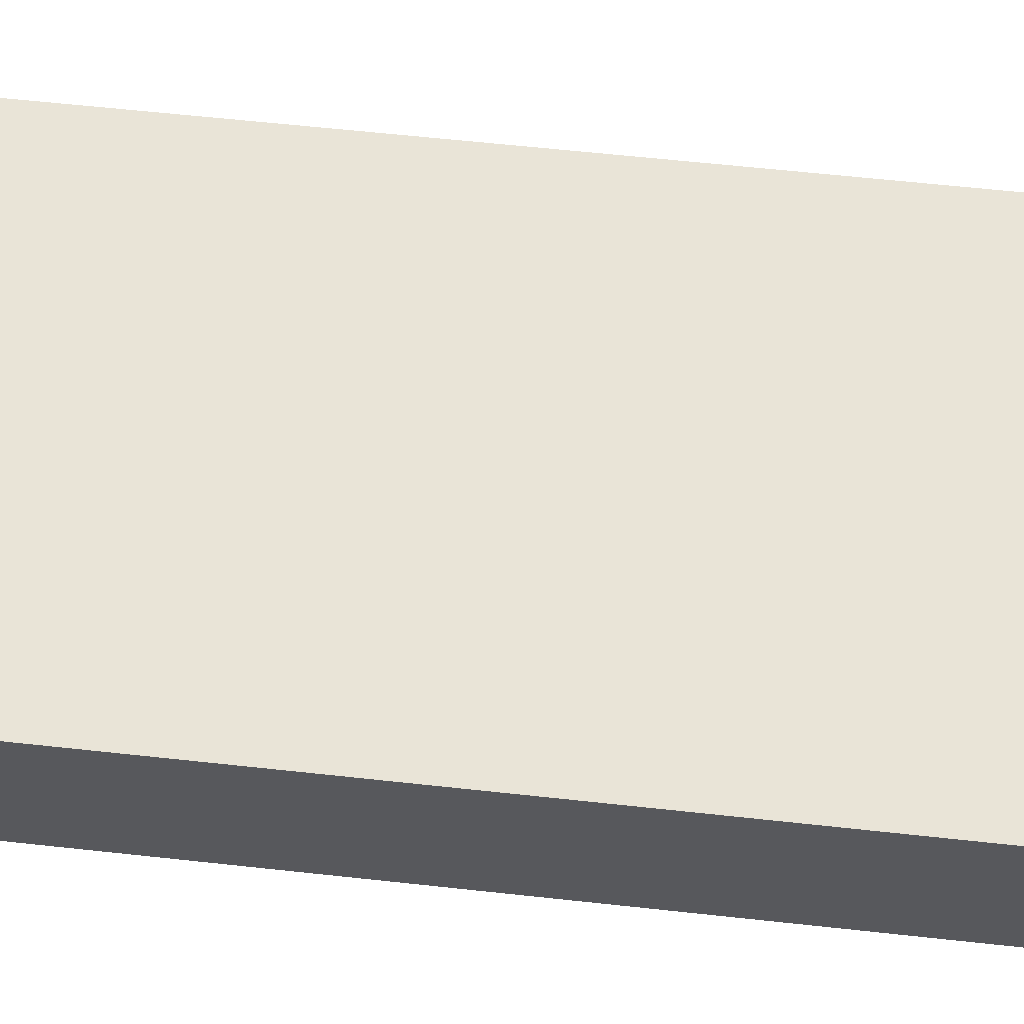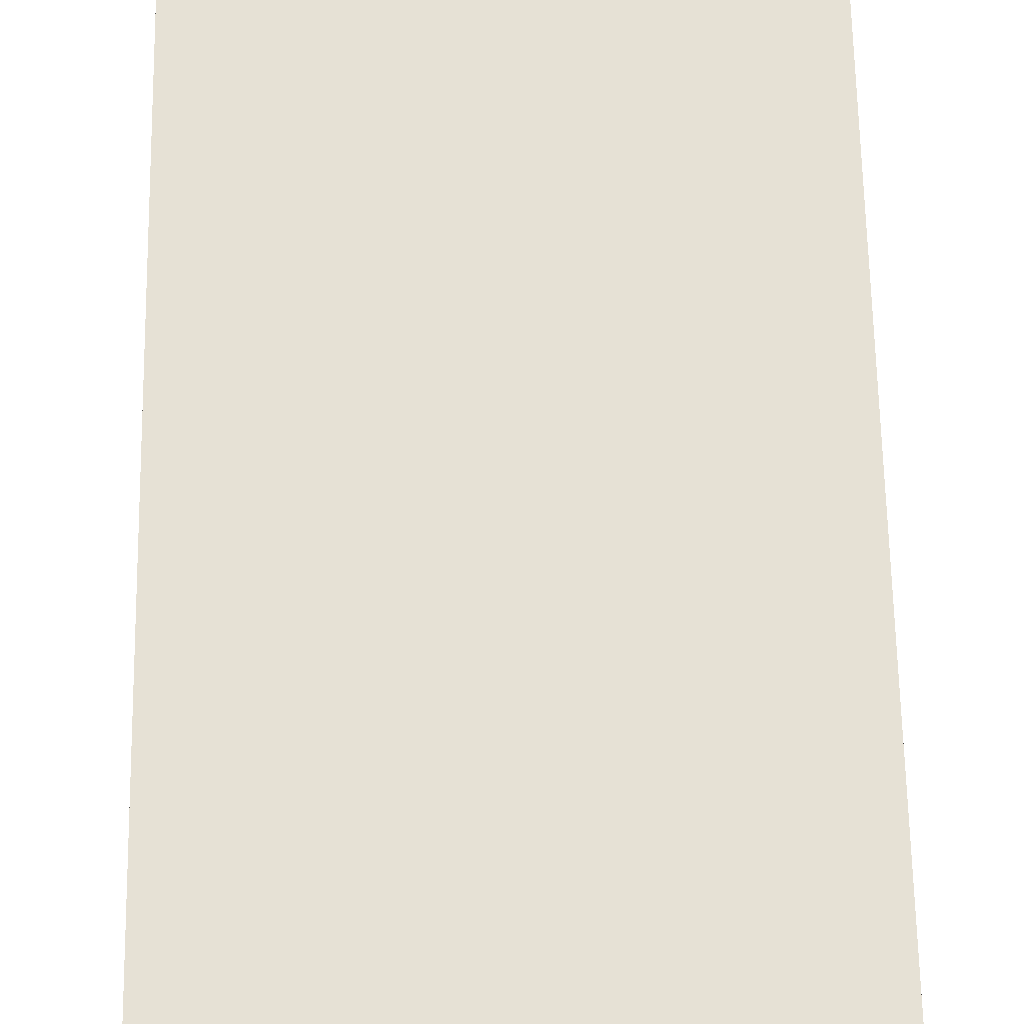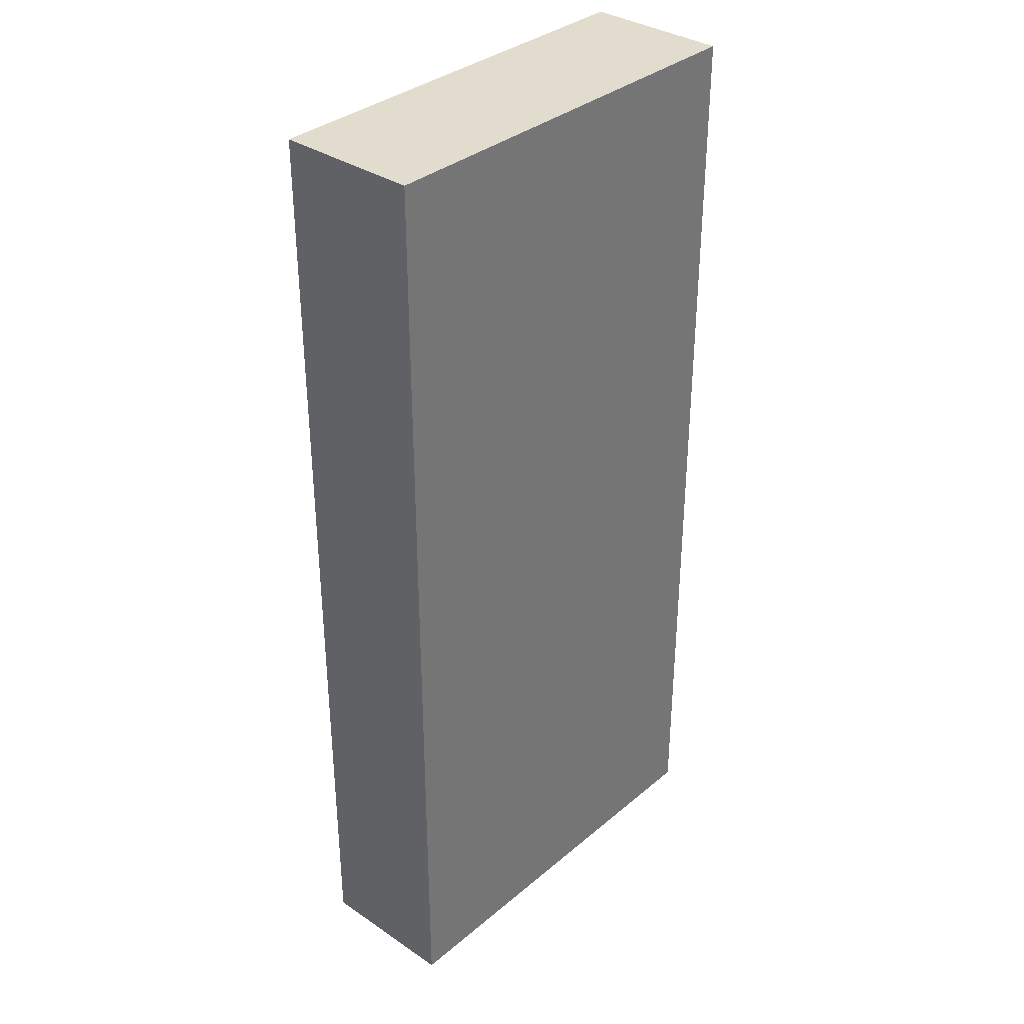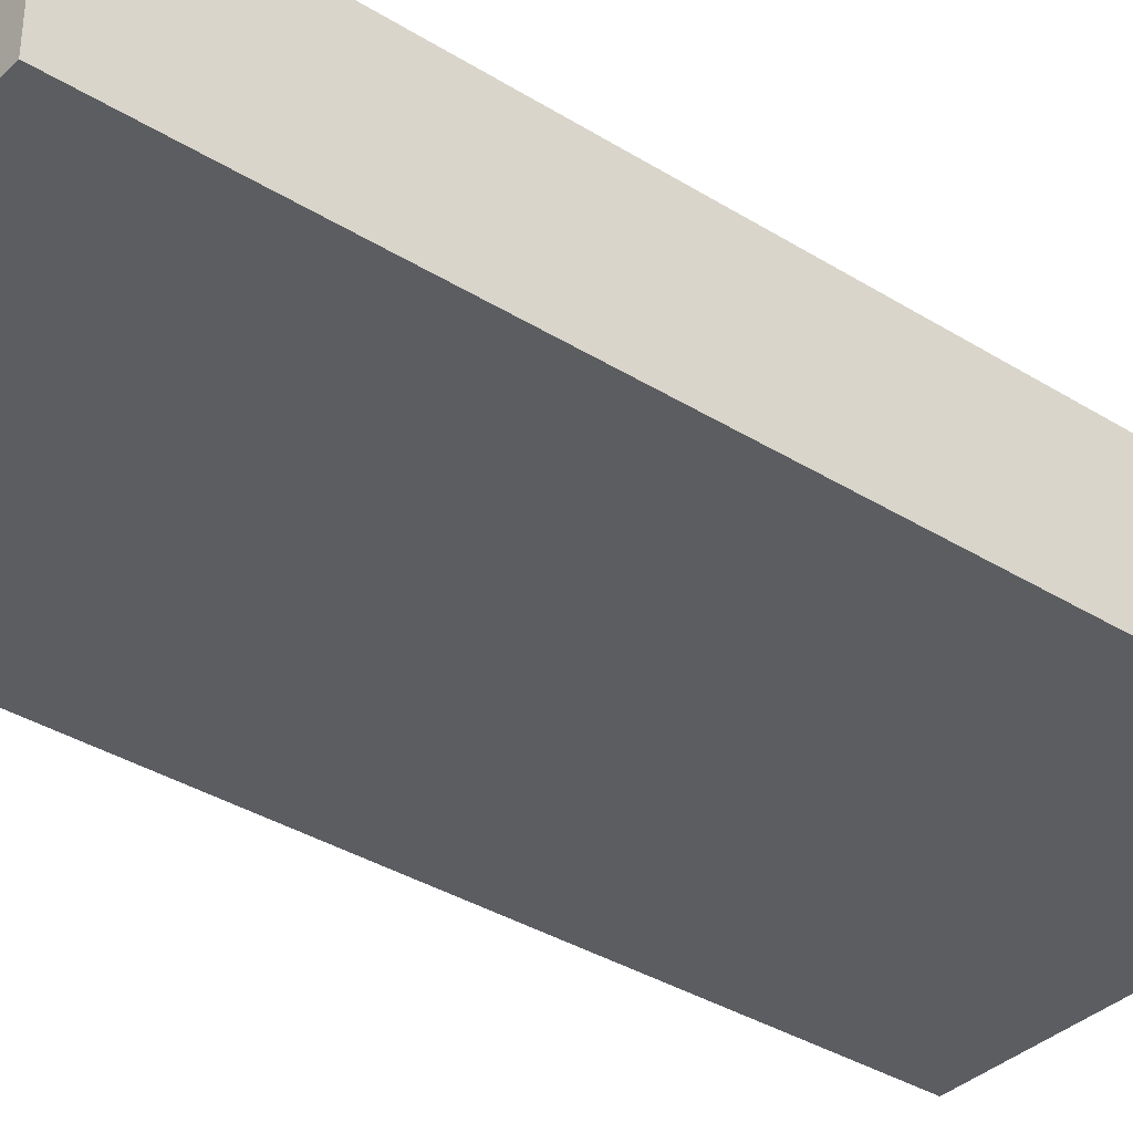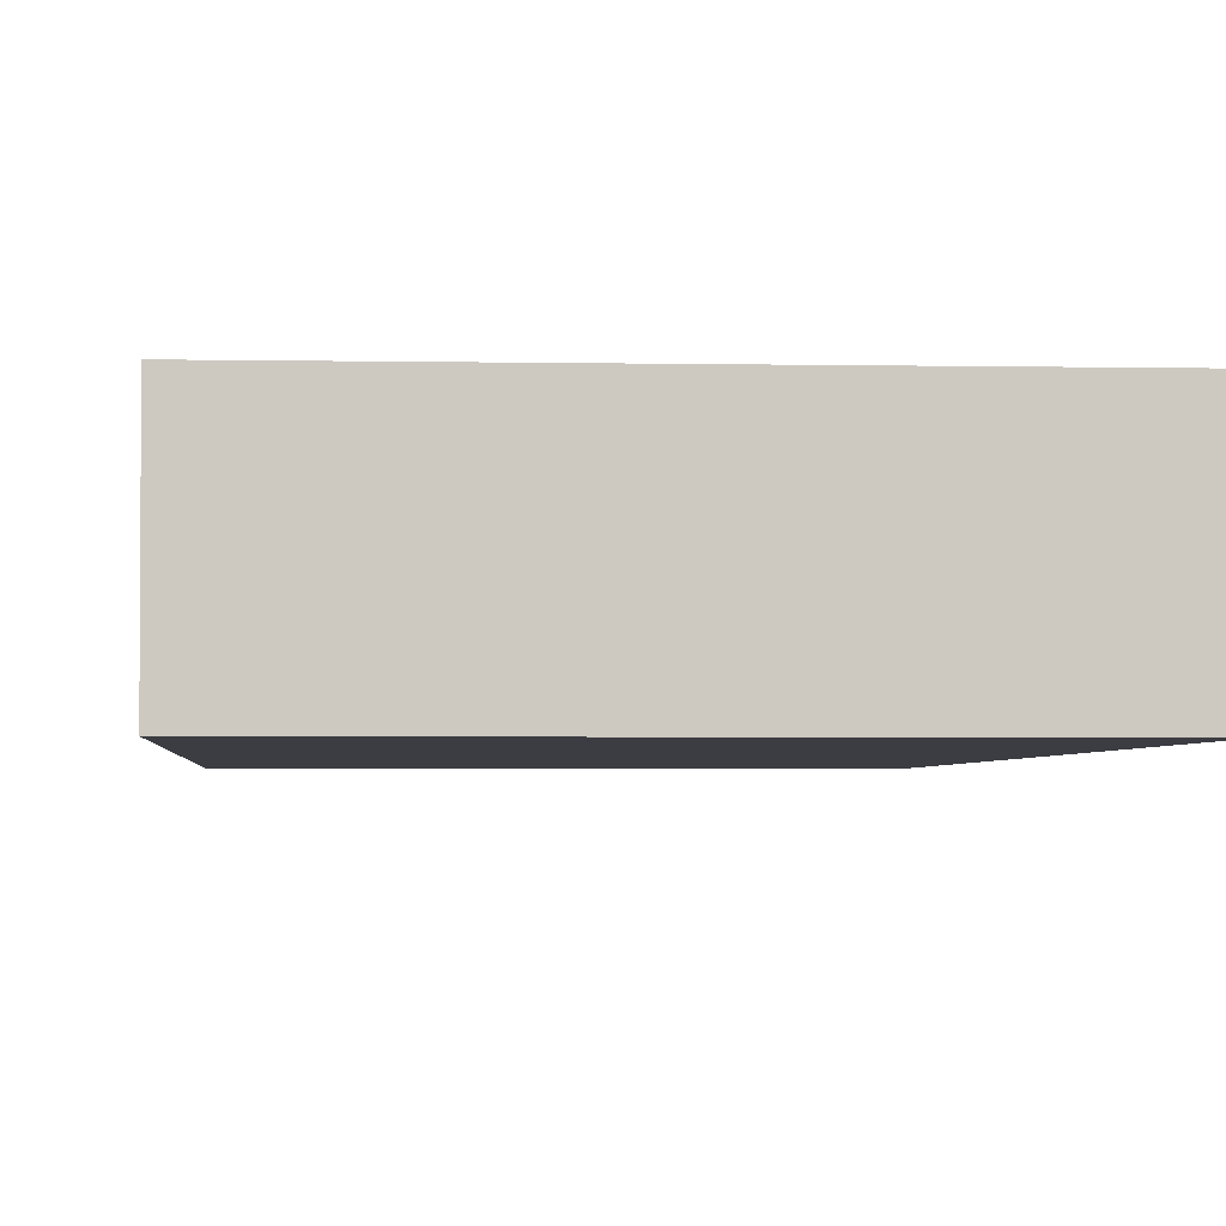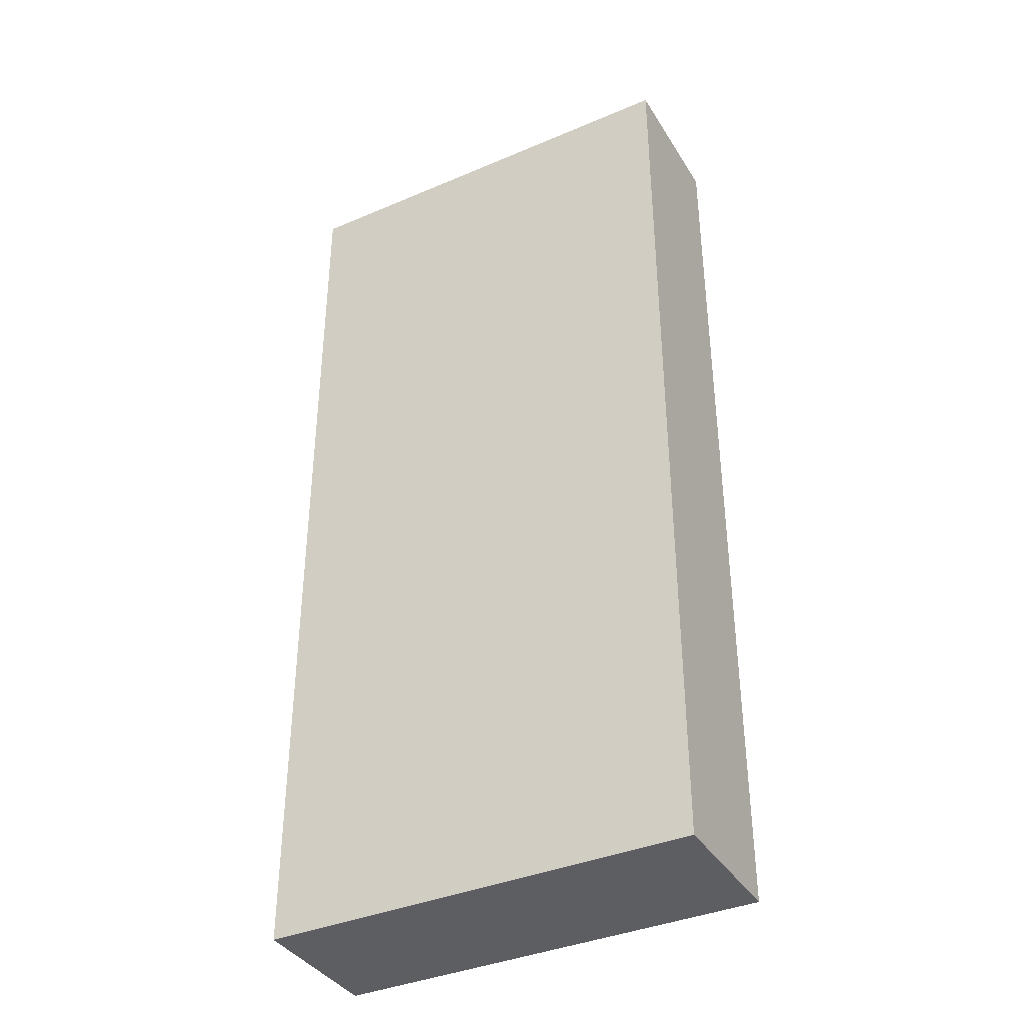
<metadata>
{"format":"obj","ext":"obj","renderer":"f3d","projection":"perspective","resolution":1024,"background":"white","views":[{"elev":61.1,"azim":96.4,"up":"+Y"},{"elev":64.5,"azim":-1.0,"up":"+Y"},{"elev":34.7,"azim":-48.0,"up":"+Z"},{"elev":-36.1,"azim":-129.1,"up":"+Y"},{"elev":-2.9,"azim":-4.2,"up":"+Y"},{"elev":-38.0,"azim":-151.6,"up":"+Z"}]}
</metadata>
<code>
o Object.1
v -0.9 -0.3 2
v 0.9 -0.3 2
v -0.9 0.3 2
v 0.9 0.3 -2
v -0.9 -0.3 -2
v -0.9 0.3 -2
v 0.9 -0.3 -2
v 0.9 0.3 2
f 1 2 3
f 4 5 6
f 5 4 7
f 8 3 2
f 5 7 2
f 5 3 6
f 8 2 7
f 6 3 8
f 5 1 3
f 7 4 8
f 2 1 5
f 8 4 6

</code>
